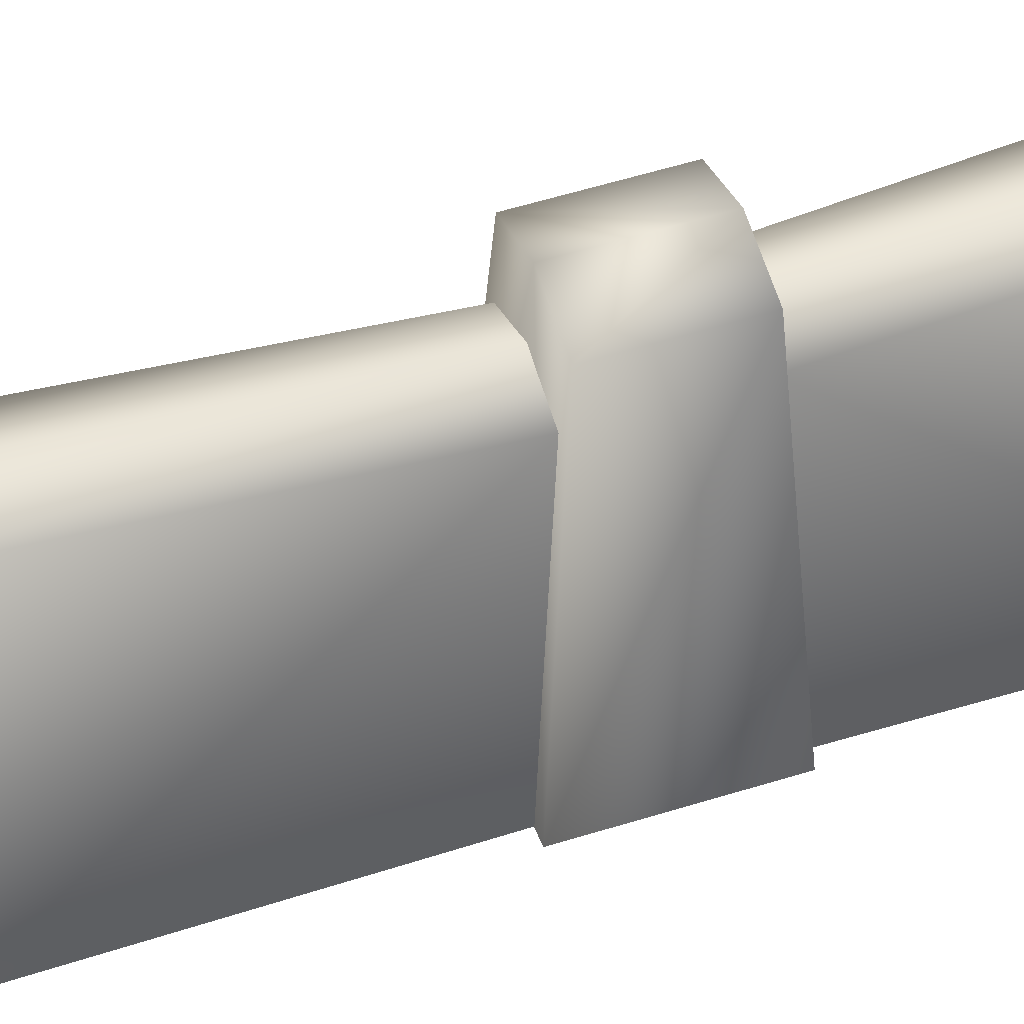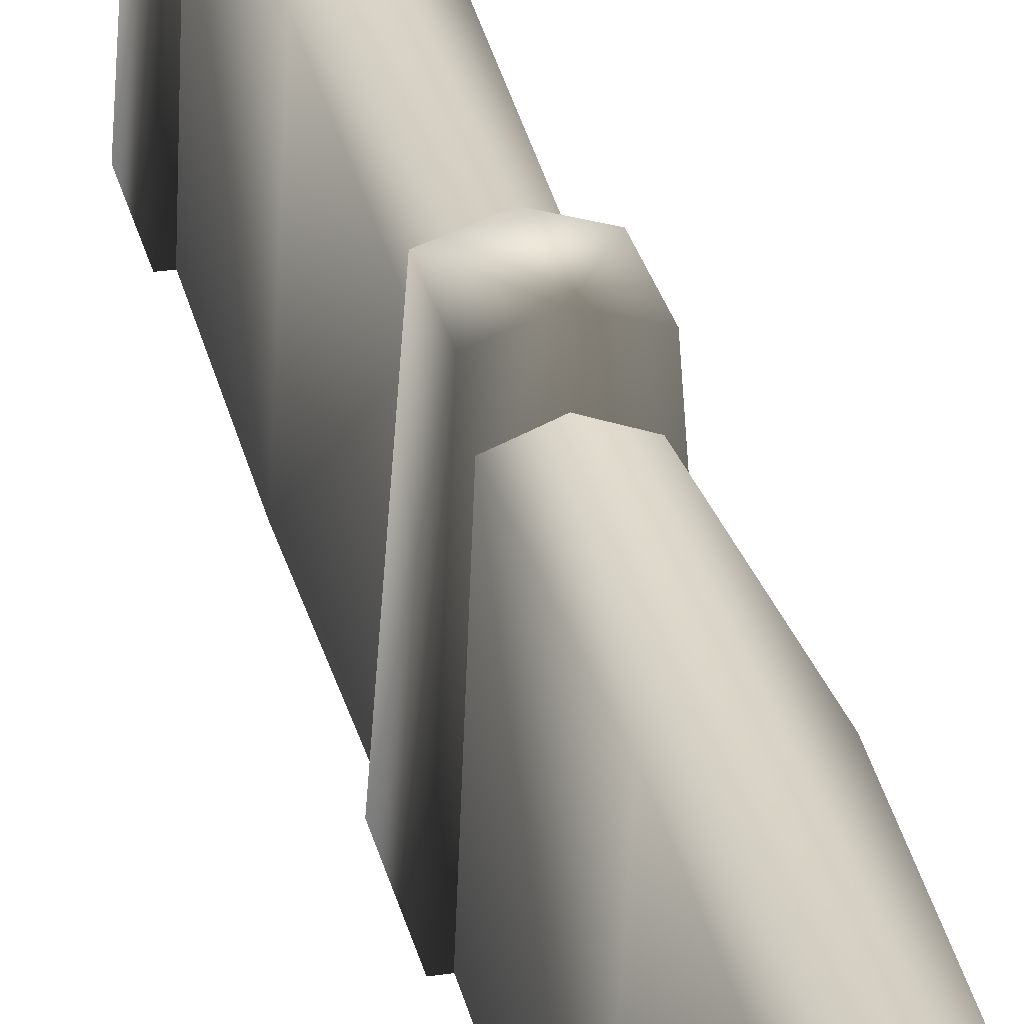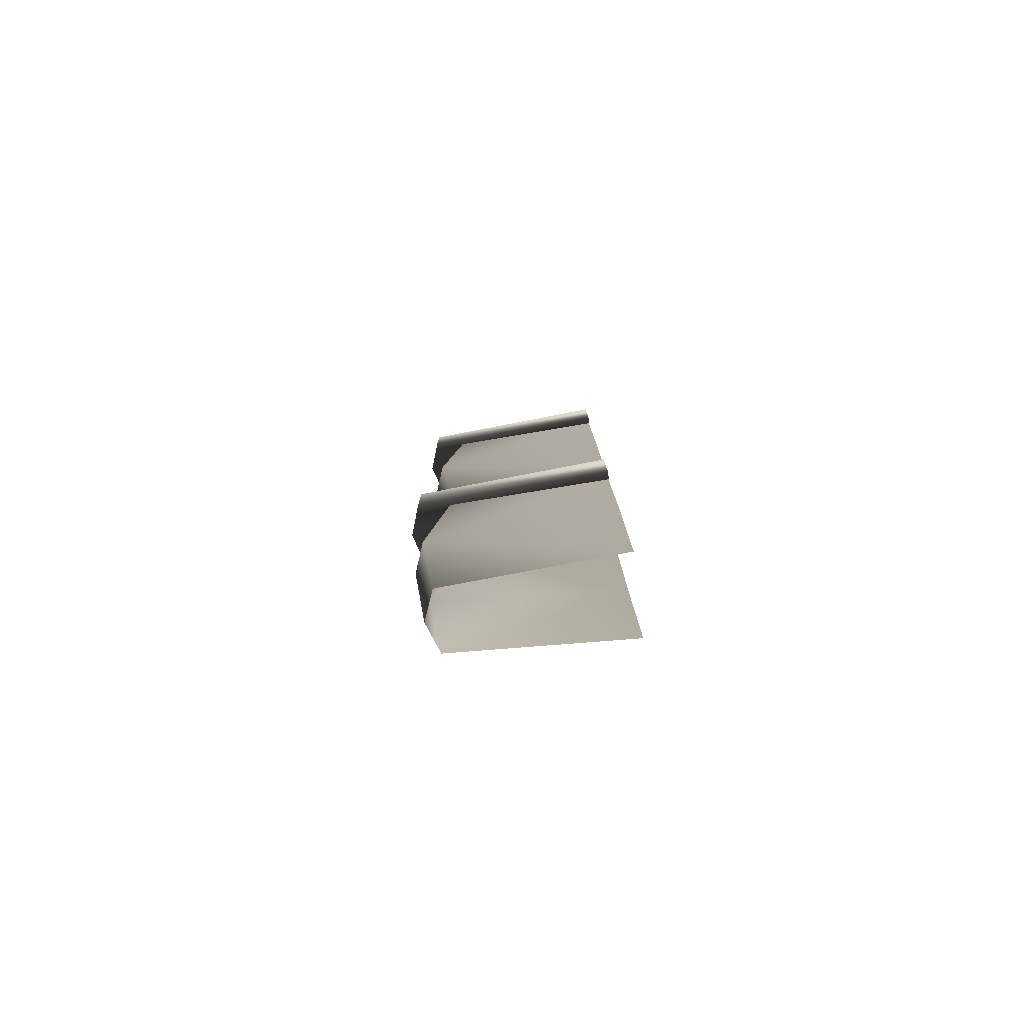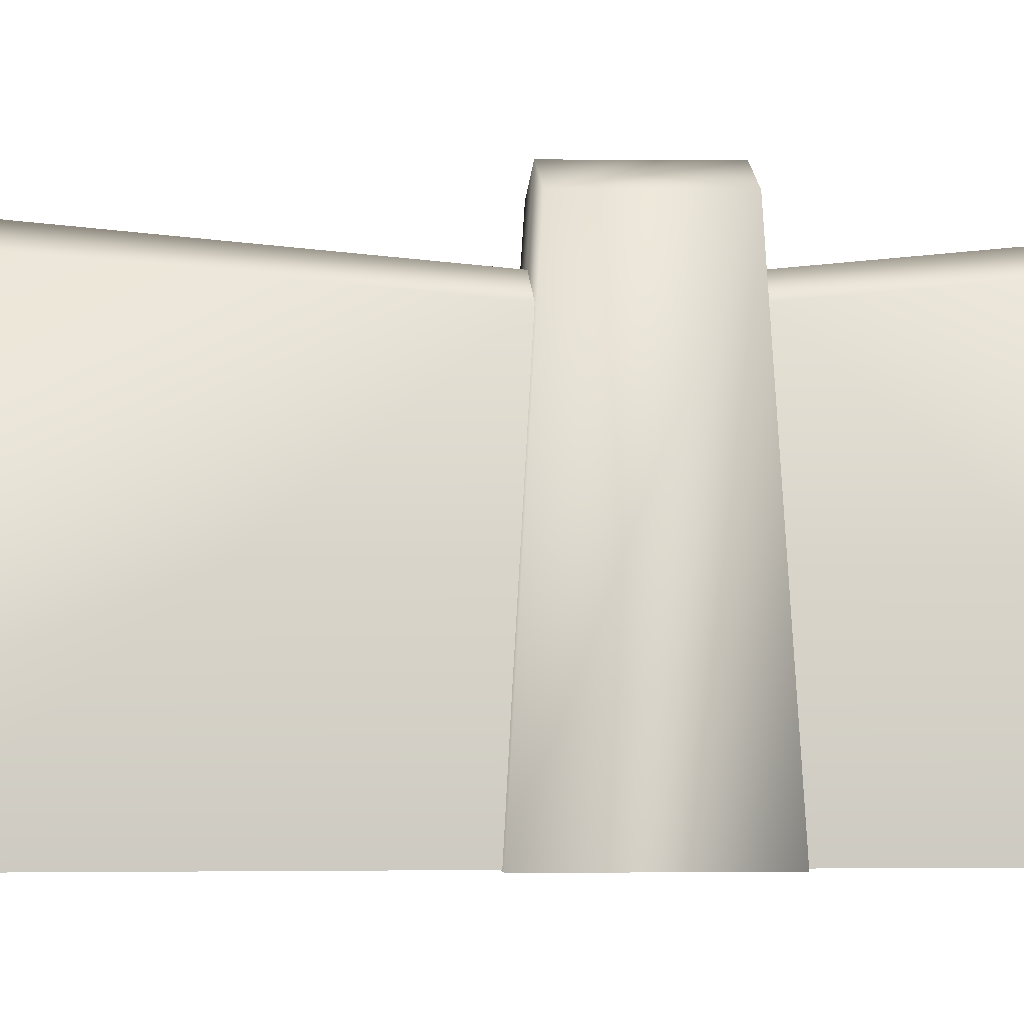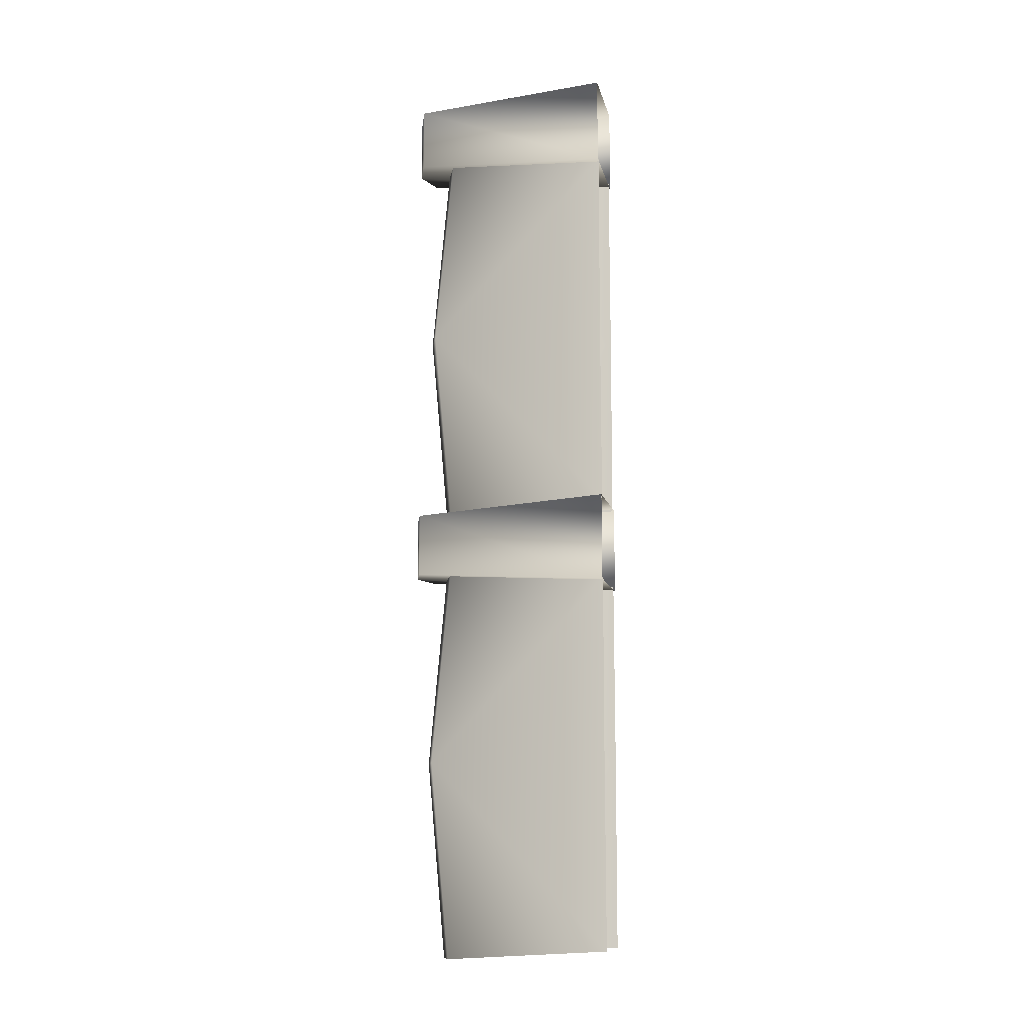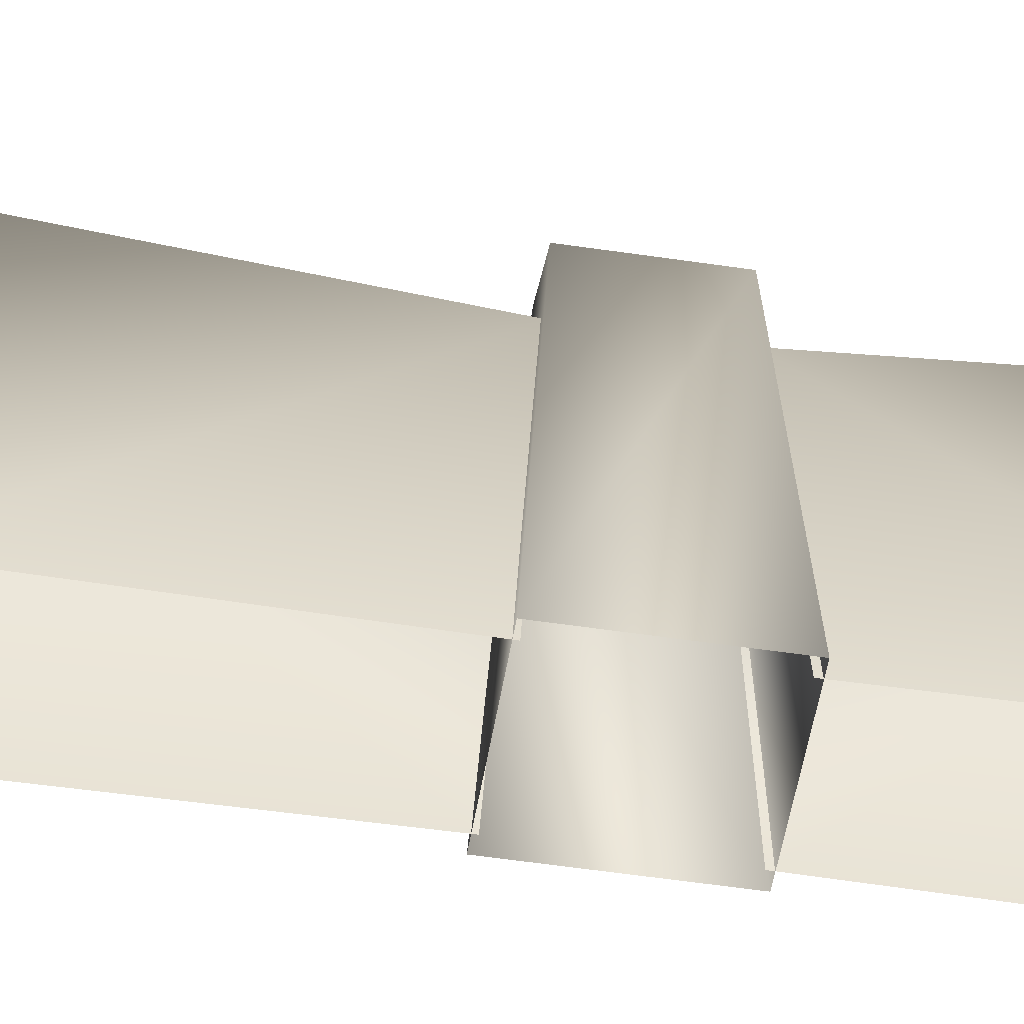
<metadata>
{"format":"obj","ext":"obj","renderer":"f3d","projection":"perspective","resolution":1024,"background":"white","views":[{"elev":48.6,"azim":70.1,"up":"+Y"},{"elev":29.4,"azim":167.2,"up":"+Y"},{"elev":-79.9,"azim":-83.2,"up":"+Z"},{"elev":-0.2,"azim":85.2,"up":"+Y"},{"elev":-11.4,"azim":-78.2,"up":"+Z"},{"elev":-51.7,"azim":80.7,"up":"+Y"}]}
</metadata>
<code>
v -0.2136 1.247 -2.704
v -0.01333 1.312 -3.105
v -0.2136 1.247 -3.105
v 0.1869 1.247 0.1894
v 0.1869 1.247 -0.211
v -0.01336 1.312 -0.211
v -0.01336 1.312 0.1894
v -0.2136 1.247 -0.211
v -0.2136 1.247 0.1894
v -0.292 1.571e-15 -3.183
v -0.292 1.571e-15 -2.626
v -0.2136 1.247 -2.704
v -0.01333 1.312 -2.704
v 0.2653 2.996e-17 -2.626
v -0.2136 1.247 -3.105
v -0.01333 1.312 -3.105
v 0.2653 2.996e-17 -3.183
v 0.1869 1.247 -3.105
v 0.1869 1.247 -2.704
v -0.292 1.571e-15 -0.2894
v -0.292 1.571e-15 0.2679
v -0.2136 1.247 0.1894
v -0.01336 1.312 0.1894
v 0.2653 2.996e-17 0.2679
v 0.1869 1.247 0.1894
v 0.1869 1.247 -0.211
v 0.2653 2.996e-17 -0.2894
v -0.01336 1.312 -0.211
v -0.2136 1.247 -0.211
v -0.01333 1.312 -2.704
v 0.1869 1.247 -2.704
v 0.1869 1.247 -3.105
v -0.1972 1.155 -1.457
v -0.1865 1.04 -2.702
v -0.2443 0.003019 -2.64
v -0.1972 1.155 -4.349
v -0.1865 1.04 -5.594
v -0.2443 0.003019 -5.532
v -0.1865 1.04 -3.104
v -0.2443 0.003019 -3.165
v -0.2585 0.002901 -4.349
v 0.214 0.003019 -3.165
v 0.2282 0.002901 -4.349
v 0.1563 1.04 -3.104
v 0.1669 1.155 -4.349
v -0.01514 1.106 -3.104
v -0.01514 1.22 -4.349
v -0.1865 1.04 -3.104
v -0.1972 1.155 -4.349
v -0.1865 1.04 -5.594
v -0.01514 1.106 -5.594
v 0.1563 1.04 -5.594
v 0.214 0.003019 -5.532
v 0.214 0.003019 -0.273
v 0.2282 0.002901 -1.457
v 0.1563 1.04 -0.2118
v 0.1669 1.155 -1.457
v -0.01514 1.106 -0.2118
v -0.01514 1.22 -1.457
v -0.1865 1.04 -0.2118
v -0.1972 1.155 -1.457
v -0.1865 1.04 -2.702
v -0.01514 1.106 -2.702
v 0.1563 1.04 -2.702
v 0.214 0.003019 -2.64
v -0.1865 1.04 -0.2118
v -0.2443 0.003019 -0.273
v -0.2585 0.002901 -1.457
g ELWYNNSTONEFENCE
o ELWYNNSTONEFENCE0
f 1 2 3
f 4 5 6
f 6 7 4
f 7 6 8
f 8 9 7
f 10 11 12
f 13 12 11
f 14 13 11
f 12 15 10
f 16 10 15
f 10 16 17
f 16 18 17
f 14 17 18
f 18 19 14
f 13 14 19
f 20 21 22
f 23 22 21
f 24 23 21
f 23 24 25
f 26 25 24
f 24 27 26
f 28 26 27
f 20 28 27
f 28 20 29
f 22 29 20
f 2 1 30
f 2 30 31
f 31 32 2
o ELWYNNSTONEFENCE1
f 33 34 35
f 36 37 38
f 39 36 40
f 41 40 36
f 38 41 36
f 42 43 44
f 45 44 43
f 44 45 46
f 47 46 45
f 46 47 48
f 49 48 47
f 50 49 47
f 50 47 51
f 45 51 47
f 45 52 51
f 52 45 43
f 43 53 52
f 54 55 56
f 57 56 55
f 56 57 58
f 59 58 57
f 58 59 60
f 61 60 59
f 62 61 59
f 62 59 63
f 57 63 59
f 57 64 63
f 64 57 55
f 55 65 64
f 66 33 67
f 68 67 33
f 35 68 33

</code>
